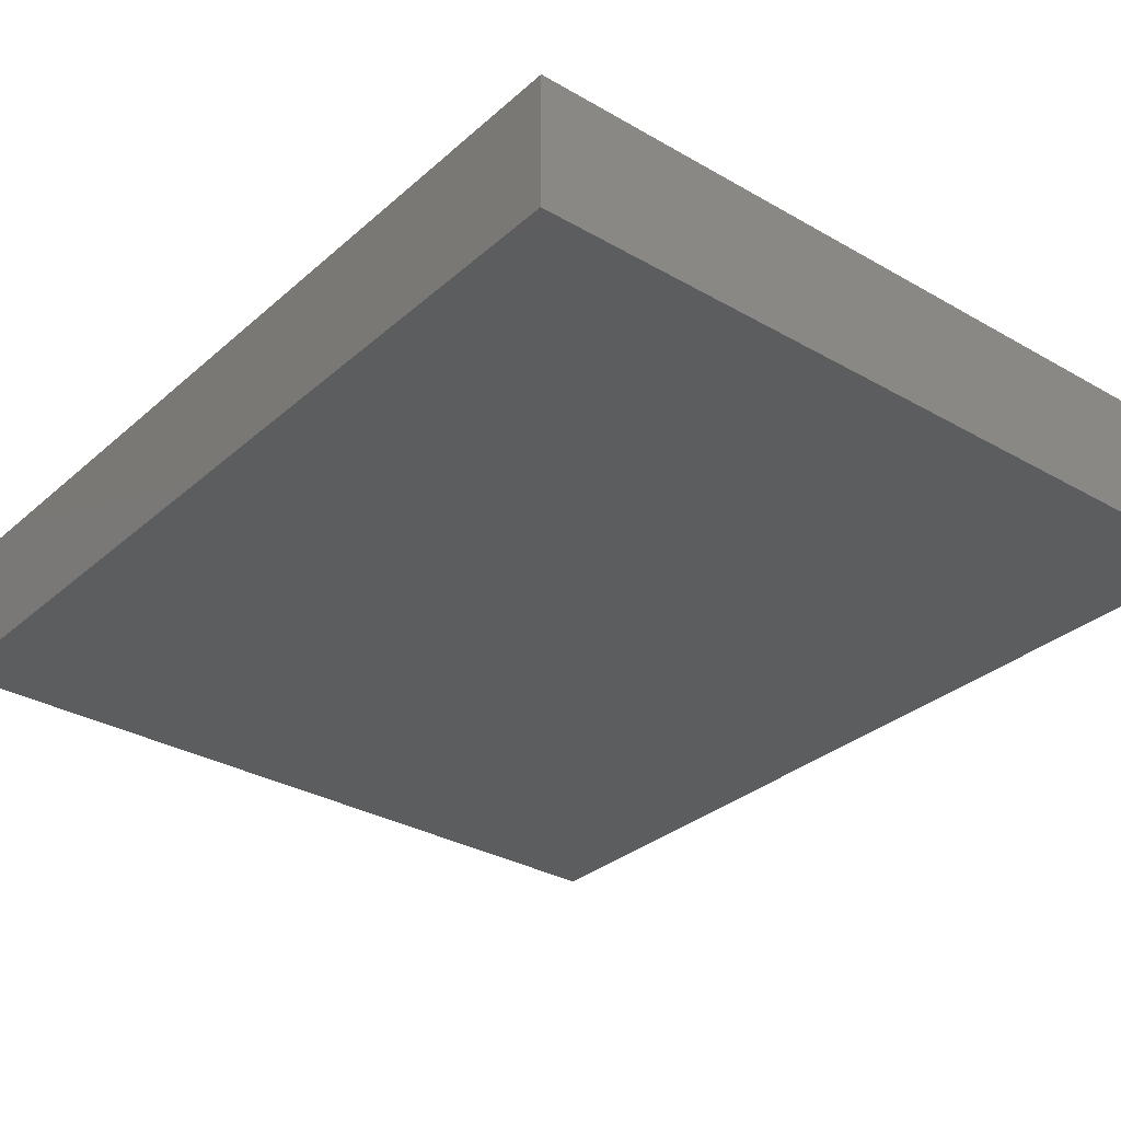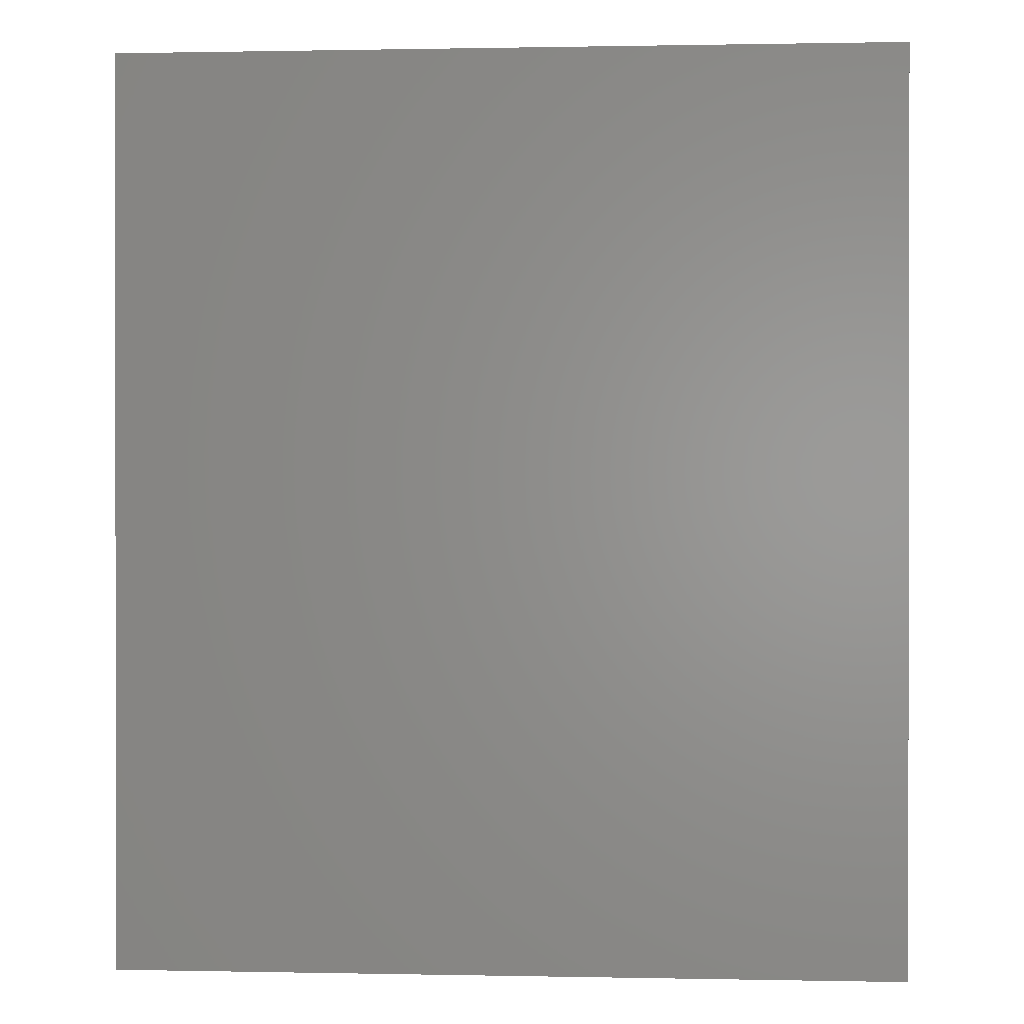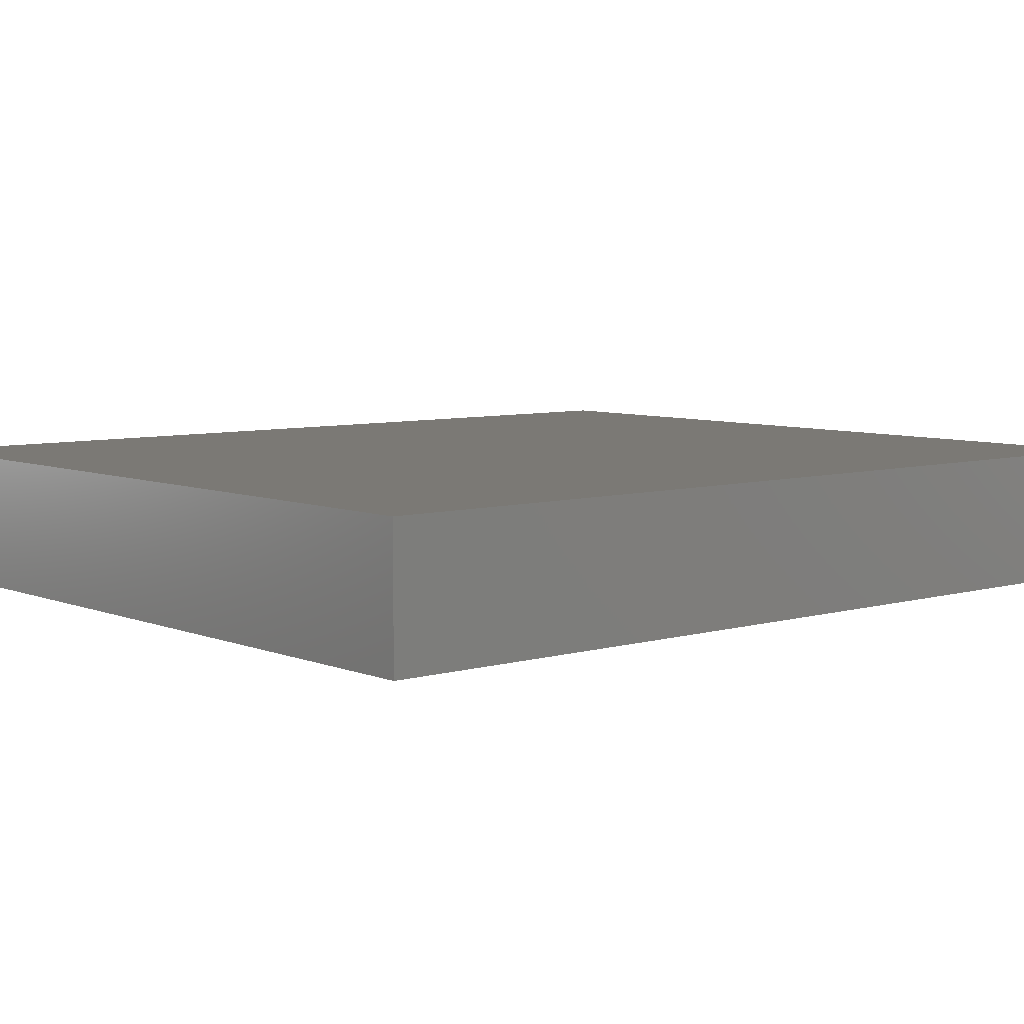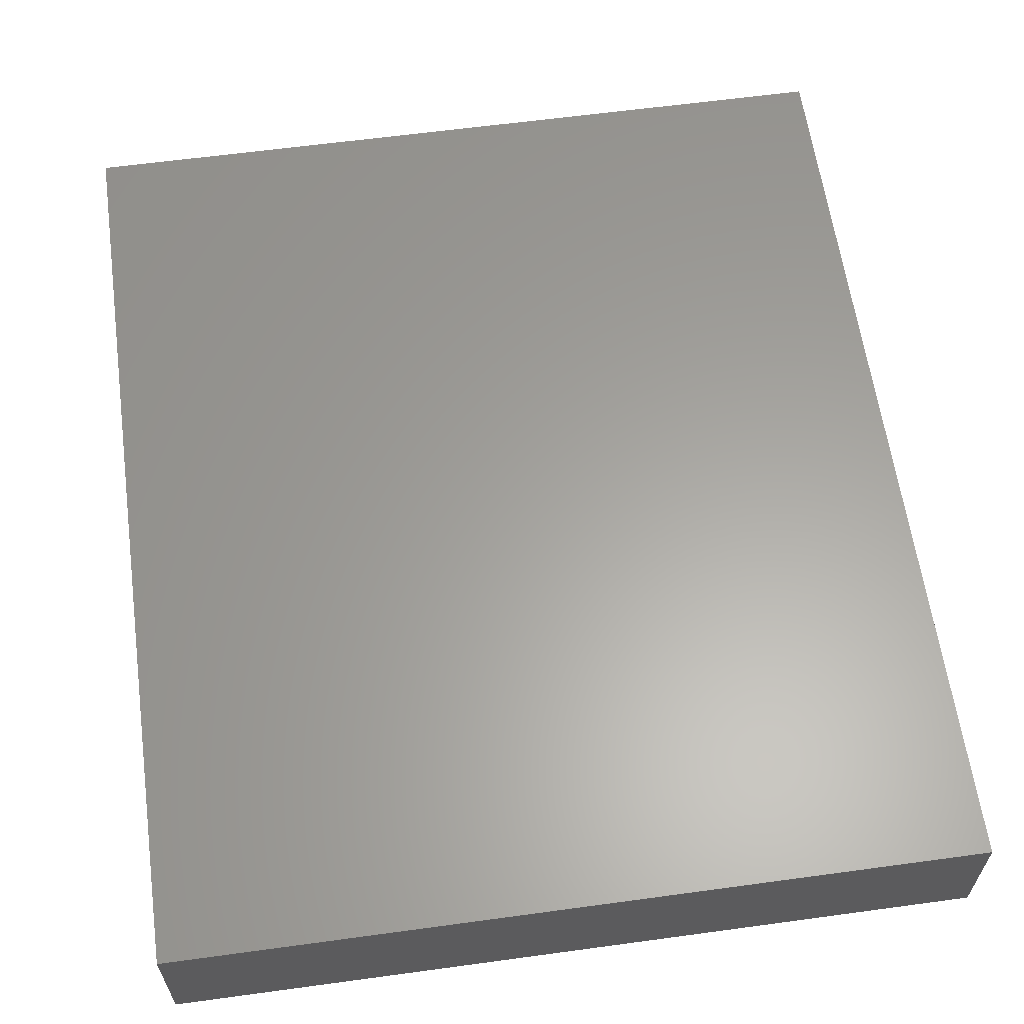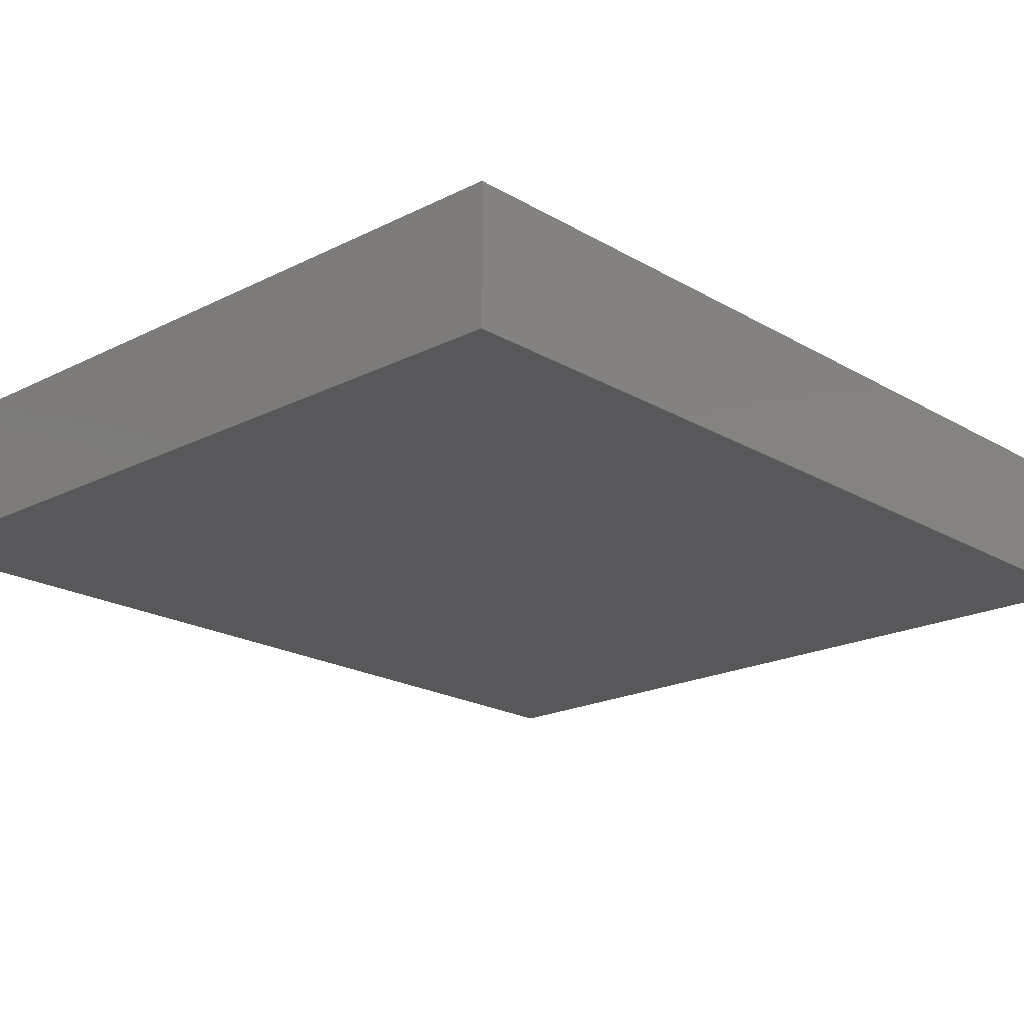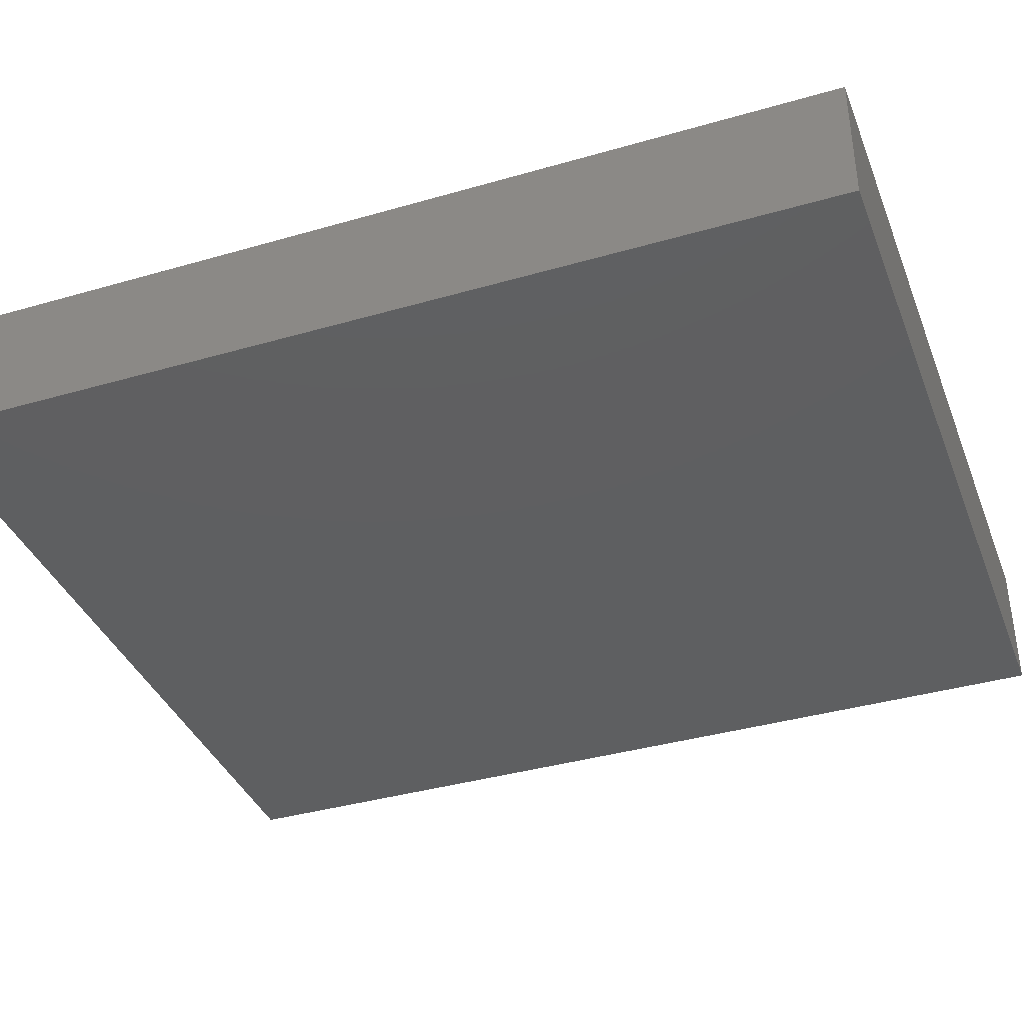
<metadata>
{"format":"stl","ext":"stl","renderer":"f3d","projection":"perspective","resolution":1024,"background":"white","views":[{"elev":-31.6,"azim":-39.2,"up":"+Z"},{"elev":0.5,"azim":-175.7,"up":"+Y"},{"elev":6.6,"azim":-130.5,"up":"+Z"},{"elev":61.5,"azim":-7.9,"up":"+Z"},{"elev":-20.0,"azim":42.9,"up":"+Z"},{"elev":-38.0,"azim":110.2,"up":"+Z"}]}
</metadata>
<code>
# stl→obj: 8 verts, 12 faces
v 0.24 0.68 -0.2
v 0.24 0.12 -0.2
v -0.24 0.12 -0.2
v -0.24 0.68 -0.2
v -0.24 0.12 -0.12
v 0.24 0.12 -0.12
v 0.24 0.68 -0.12
v -0.24 0.68 -0.12
f 1 2 3
f 1 3 4
f 5 6 7
f 5 7 8
f 8 7 1
f 8 1 4
f 5 8 4
f 5 4 3
f 6 5 3
f 6 3 2
f 7 6 2
f 7 2 1

</code>
